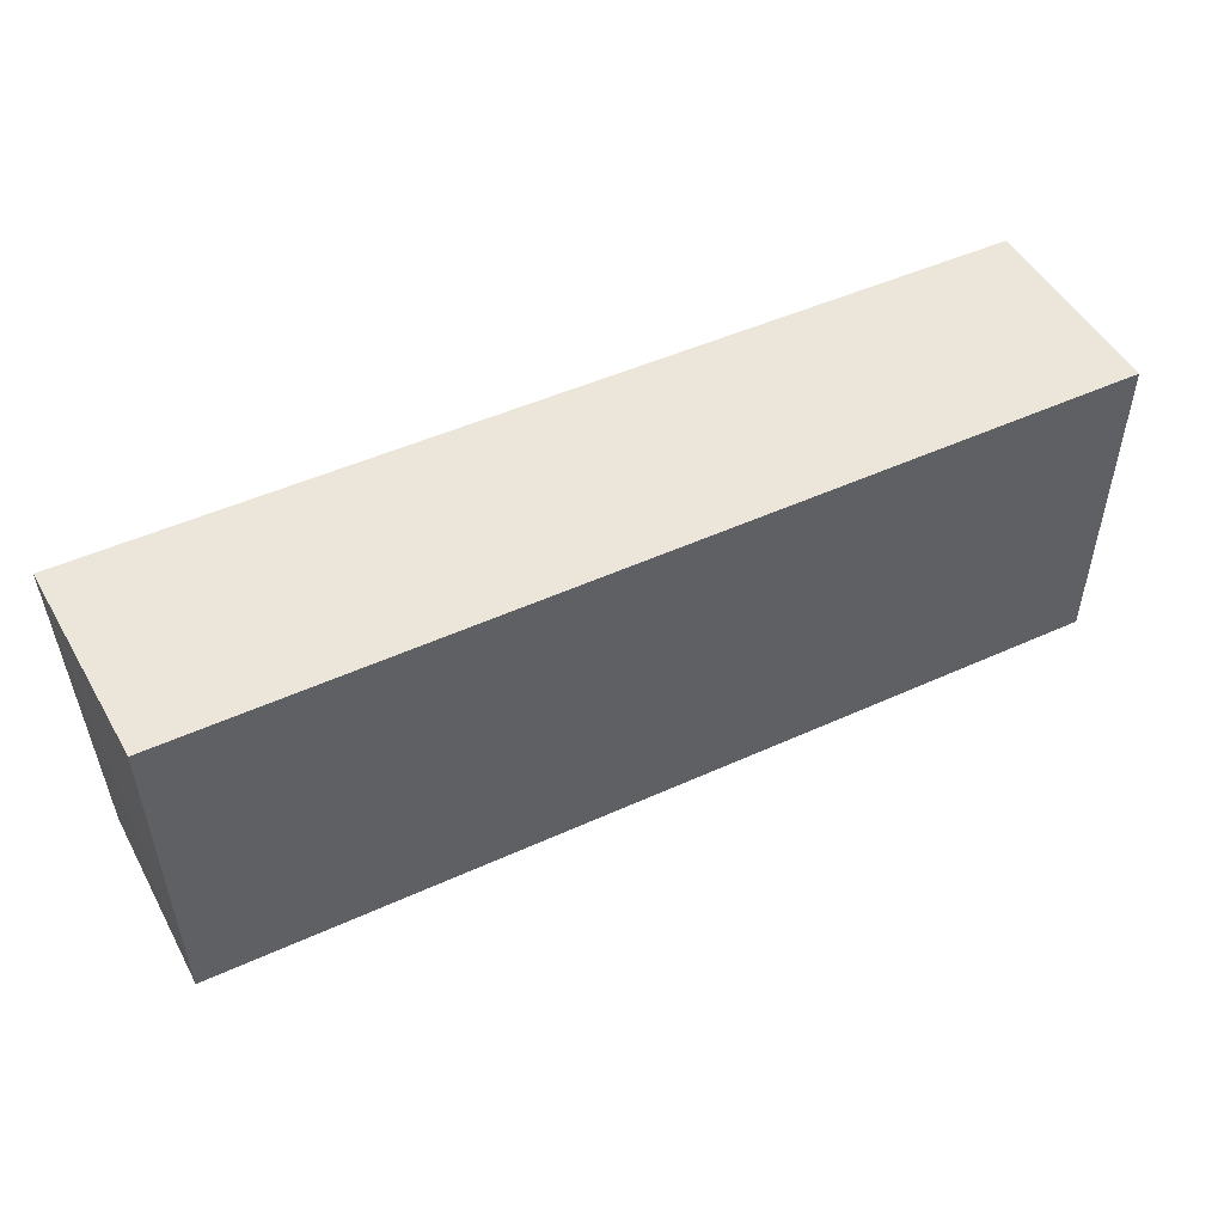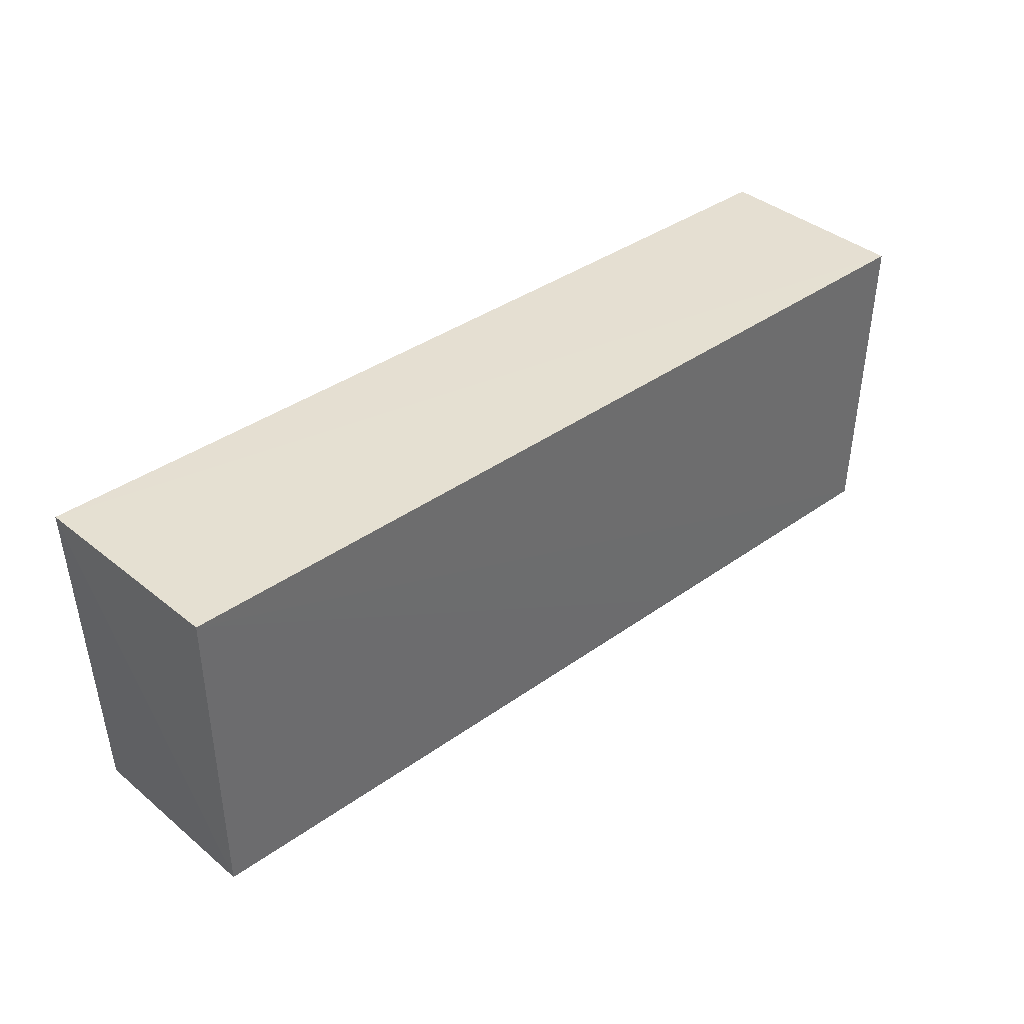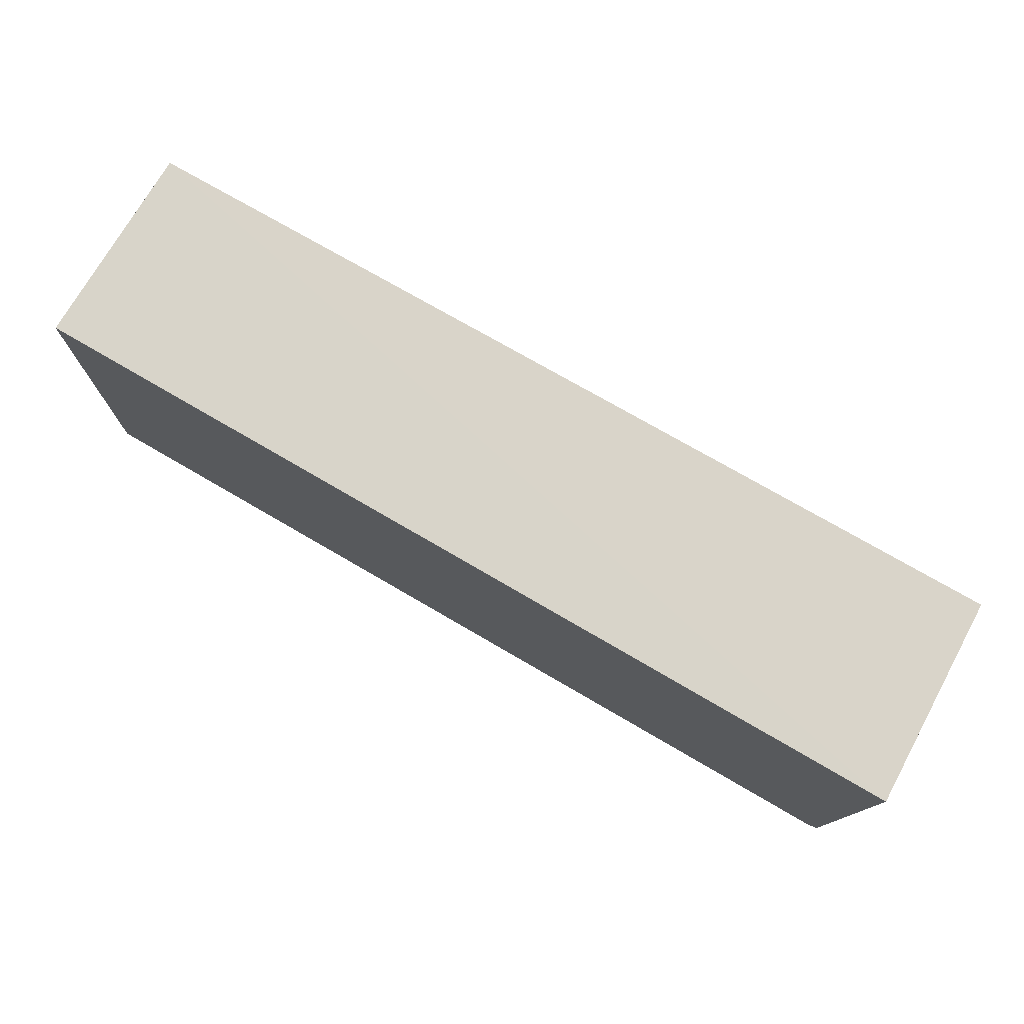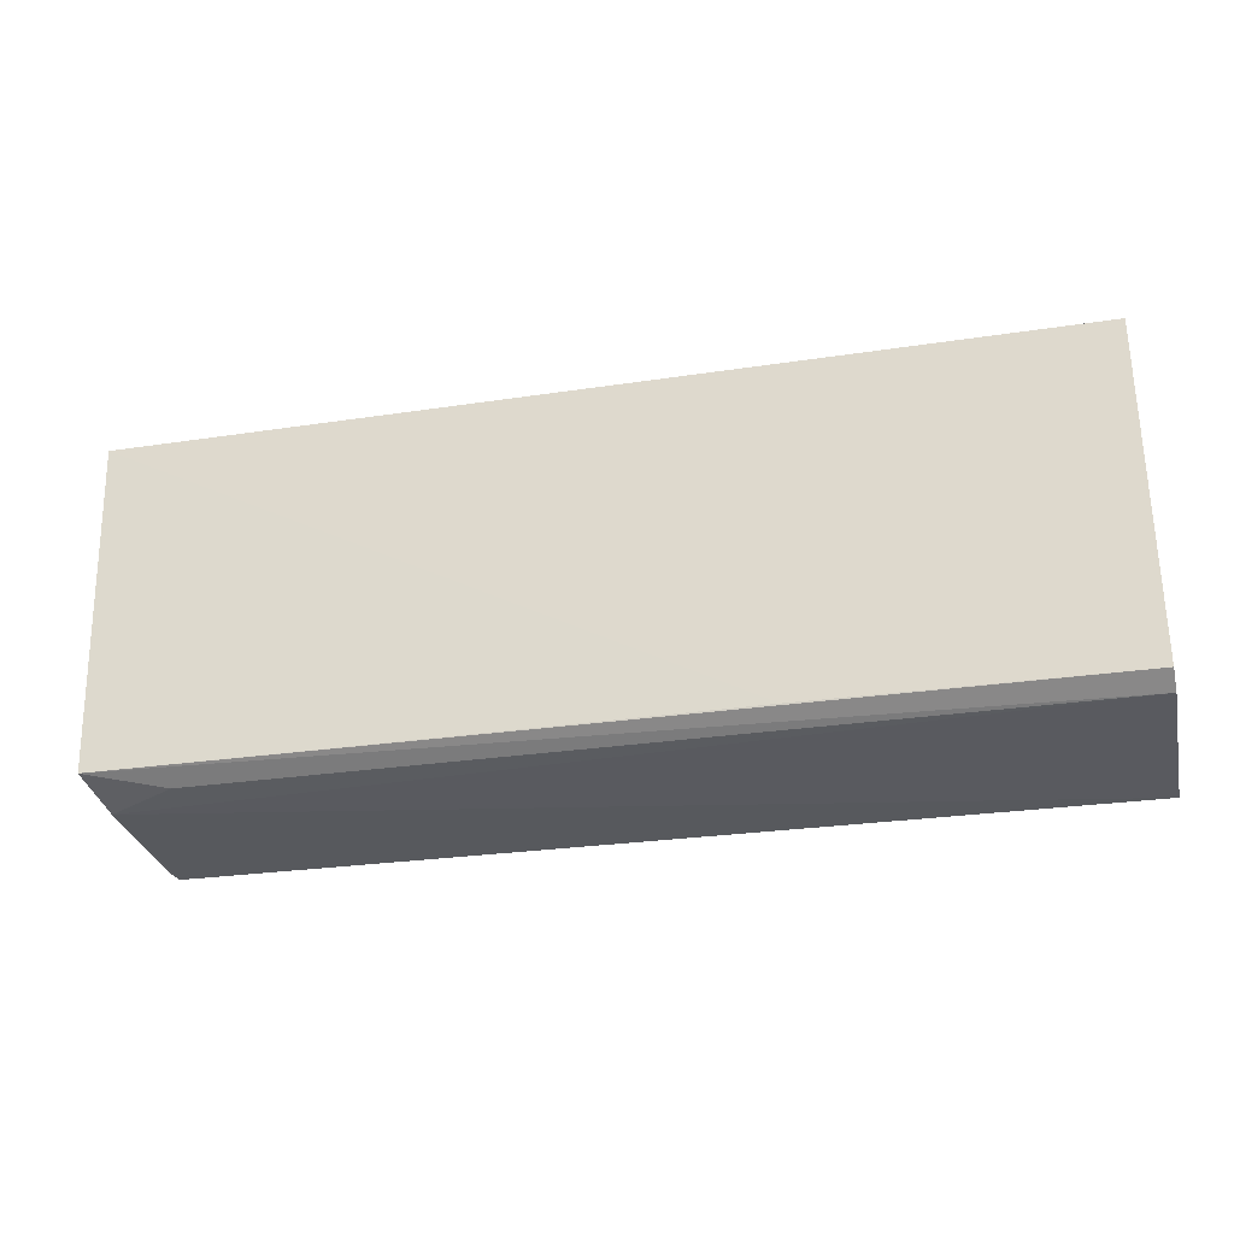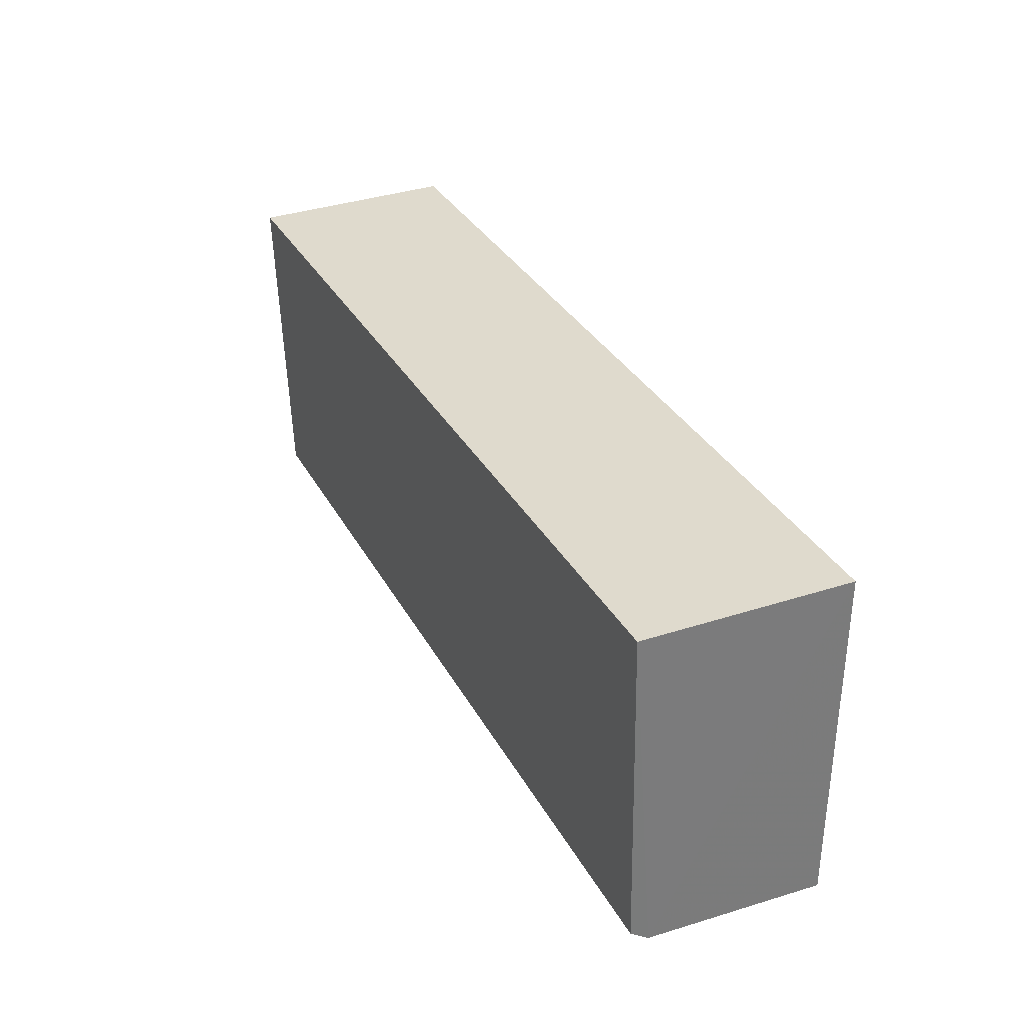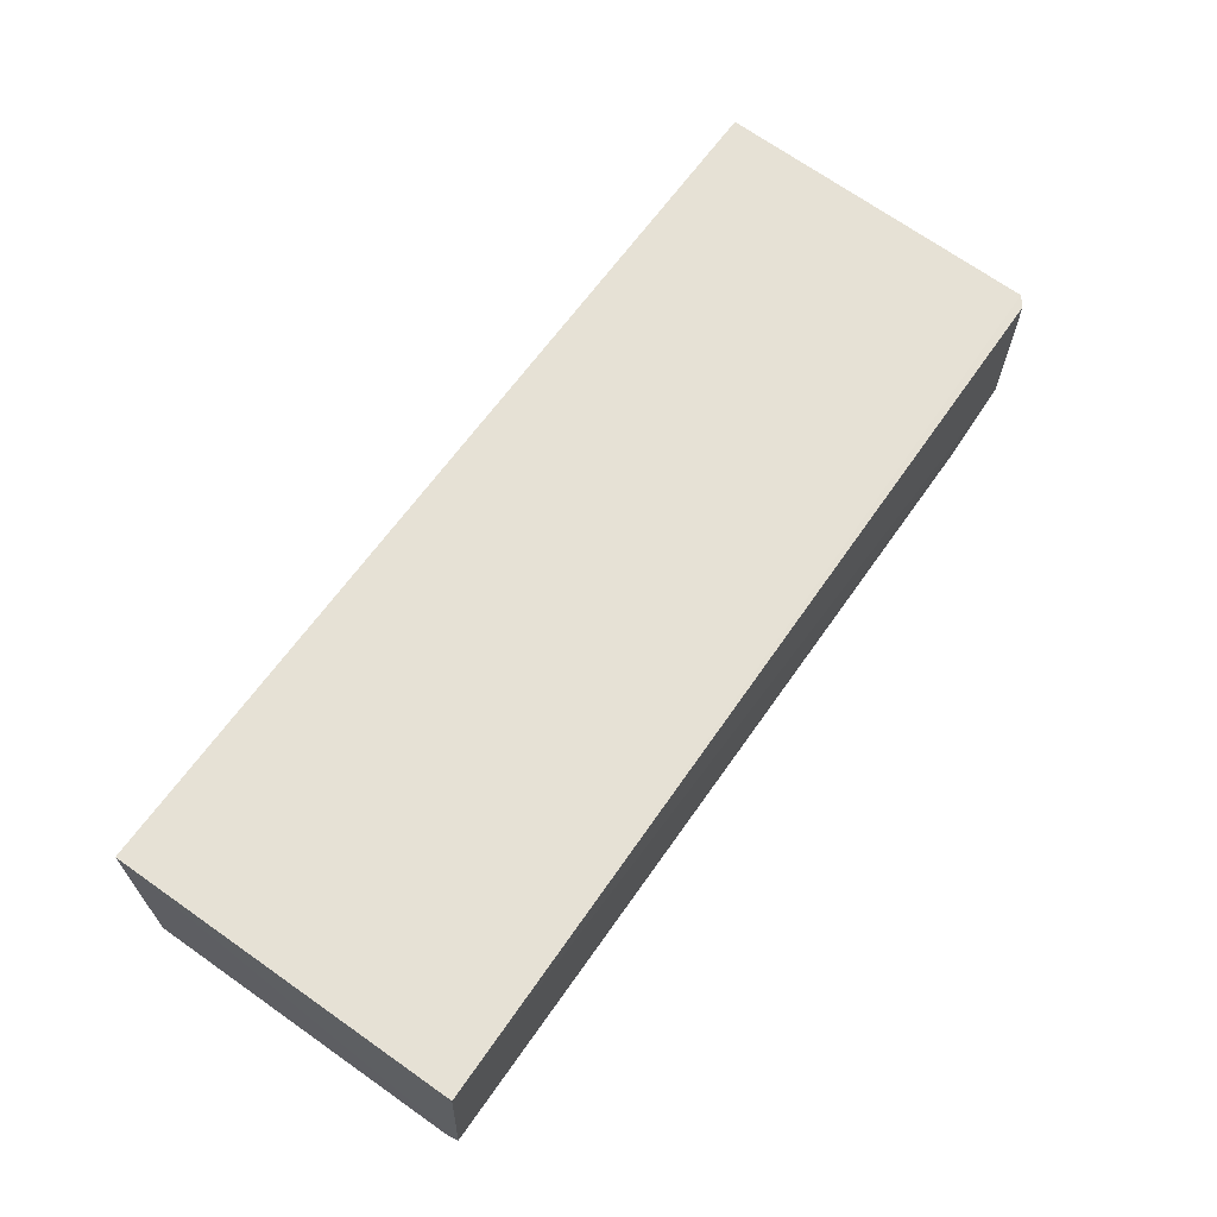
<metadata>
{"format":"obj","ext":"obj","renderer":"f3d","projection":"perspective","resolution":1024,"background":"white","views":[{"elev":47.9,"azim":-27.1,"up":"+Z"},{"elev":37.6,"azim":-42.4,"up":"+Z"},{"elev":74.9,"azim":-149.7,"up":"+Z"},{"elev":-29.3,"azim":12.9,"up":"+Z"},{"elev":32.9,"azim":65.4,"up":"+Z"},{"elev":64.8,"azim":125.2,"up":"+Y"}]}
</metadata>
<code>
v 0.02151 0.00333 0.02309
v 0.02147 -0.009951 0.02315
v 0.0215 0.003283 0.000645
v -0.0364 0.003308 0.001224
v -0.03792 0.003339 0.0231
v -0.03699 -0.009742 0.002256
v -0.03709 0.003323 0.001745
v 0.02152 -0.008353 0.001174
v -0.03746 -0.01025 0.0231
v -0.03644 -0.006225 0.001277
v 0.0215 -0.009531 0.002017
v -0.03203 -0.00841 0.001438
v 0.001813 -0.00962 0.002194
f 5 2 1
f 7 1 3
f 7 3 4
f 7 5 1
f 7 6 5
f 8 1 2
f 8 3 1
f 9 2 5
f 9 5 6
f 10 7 4
f 10 6 7
f 10 4 3
f 10 3 8
f 11 8 2
f 11 6 8
f 11 2 9
f 12 10 8
f 12 8 6
f 12 6 10
f 13 11 9
f 13 9 6
f 13 6 11

</code>
